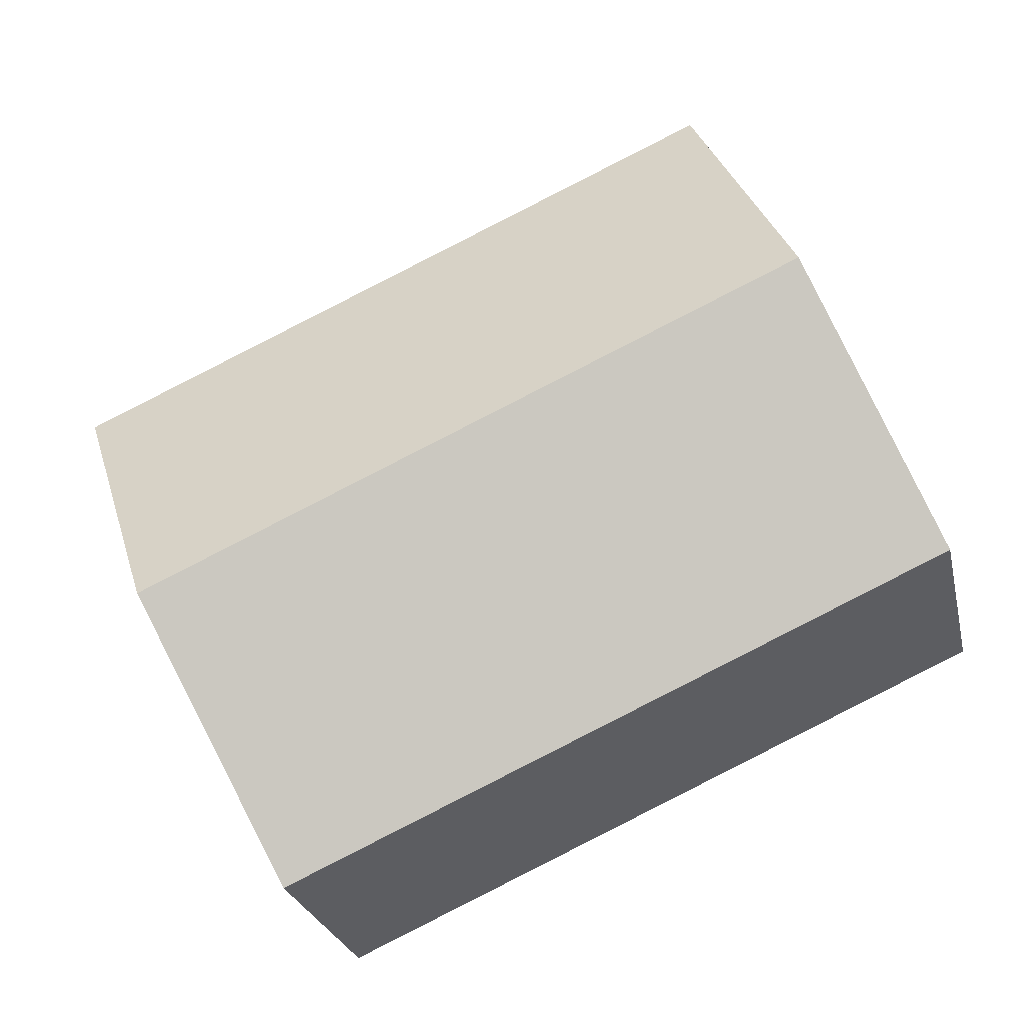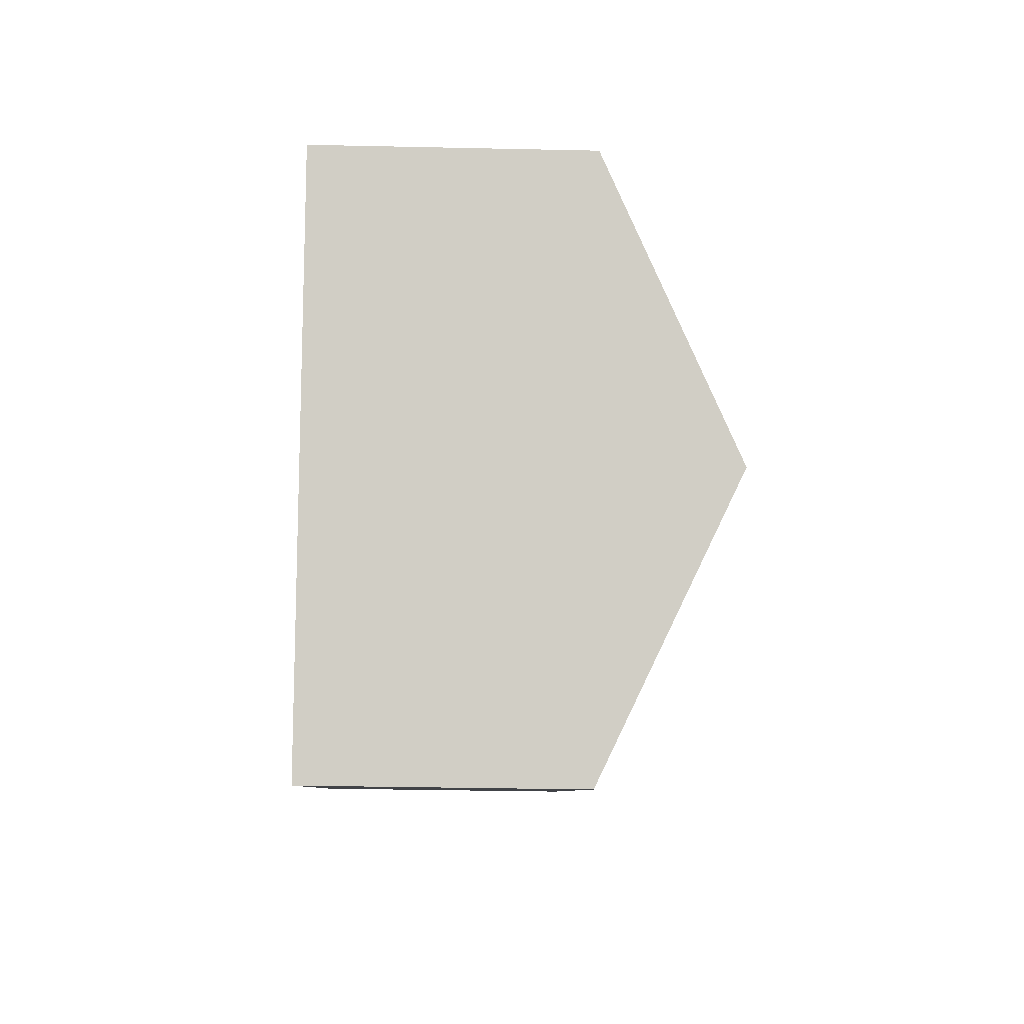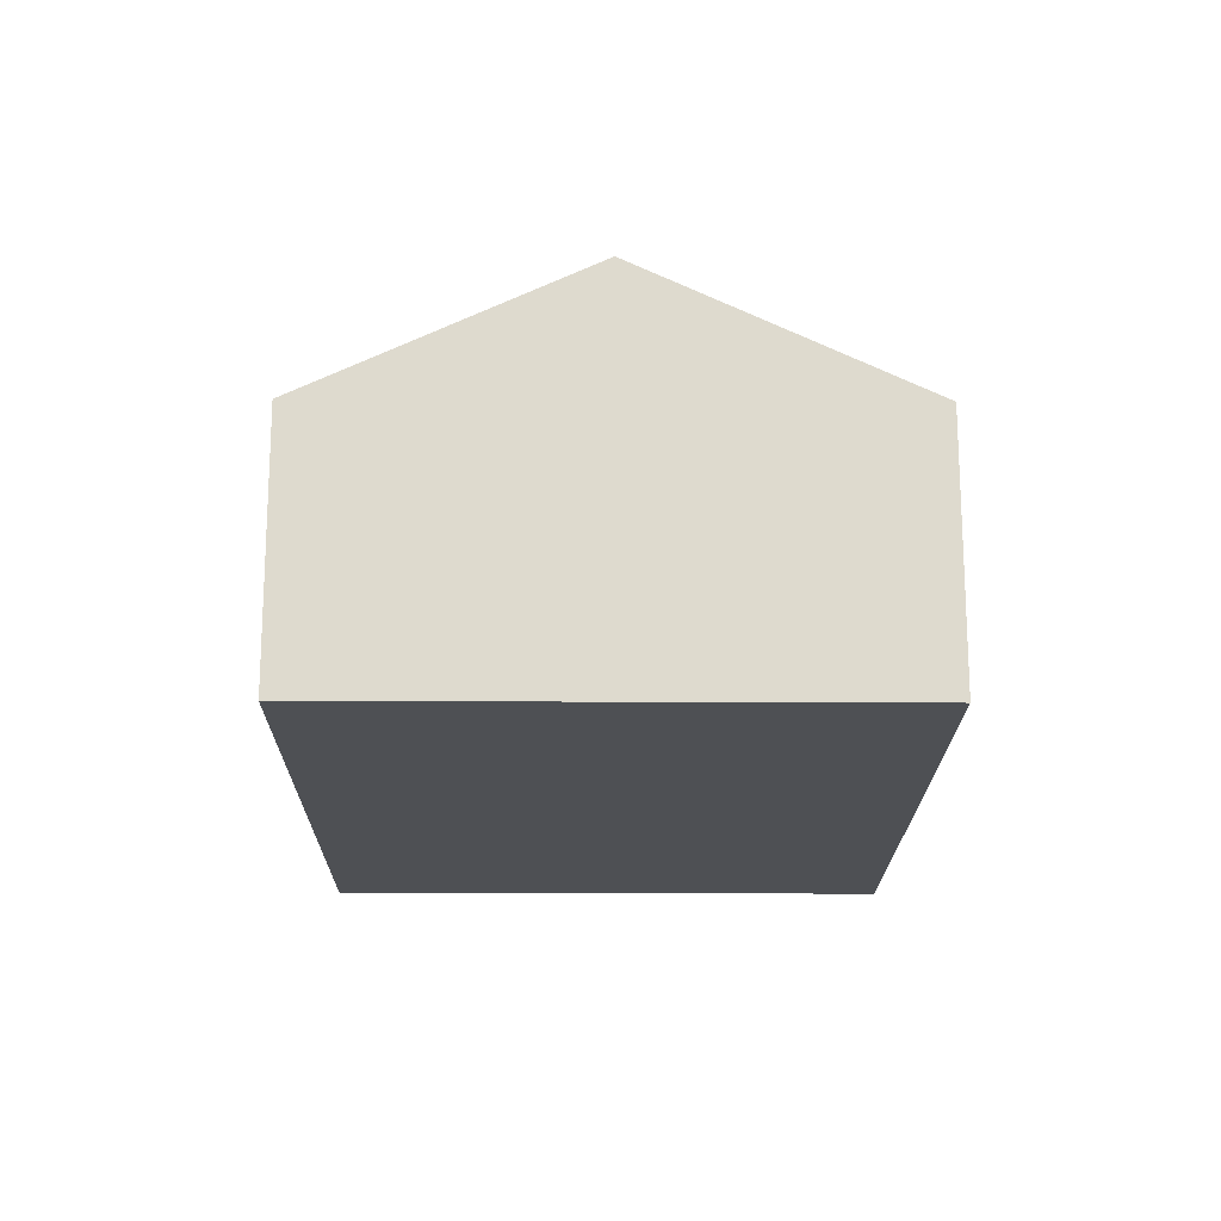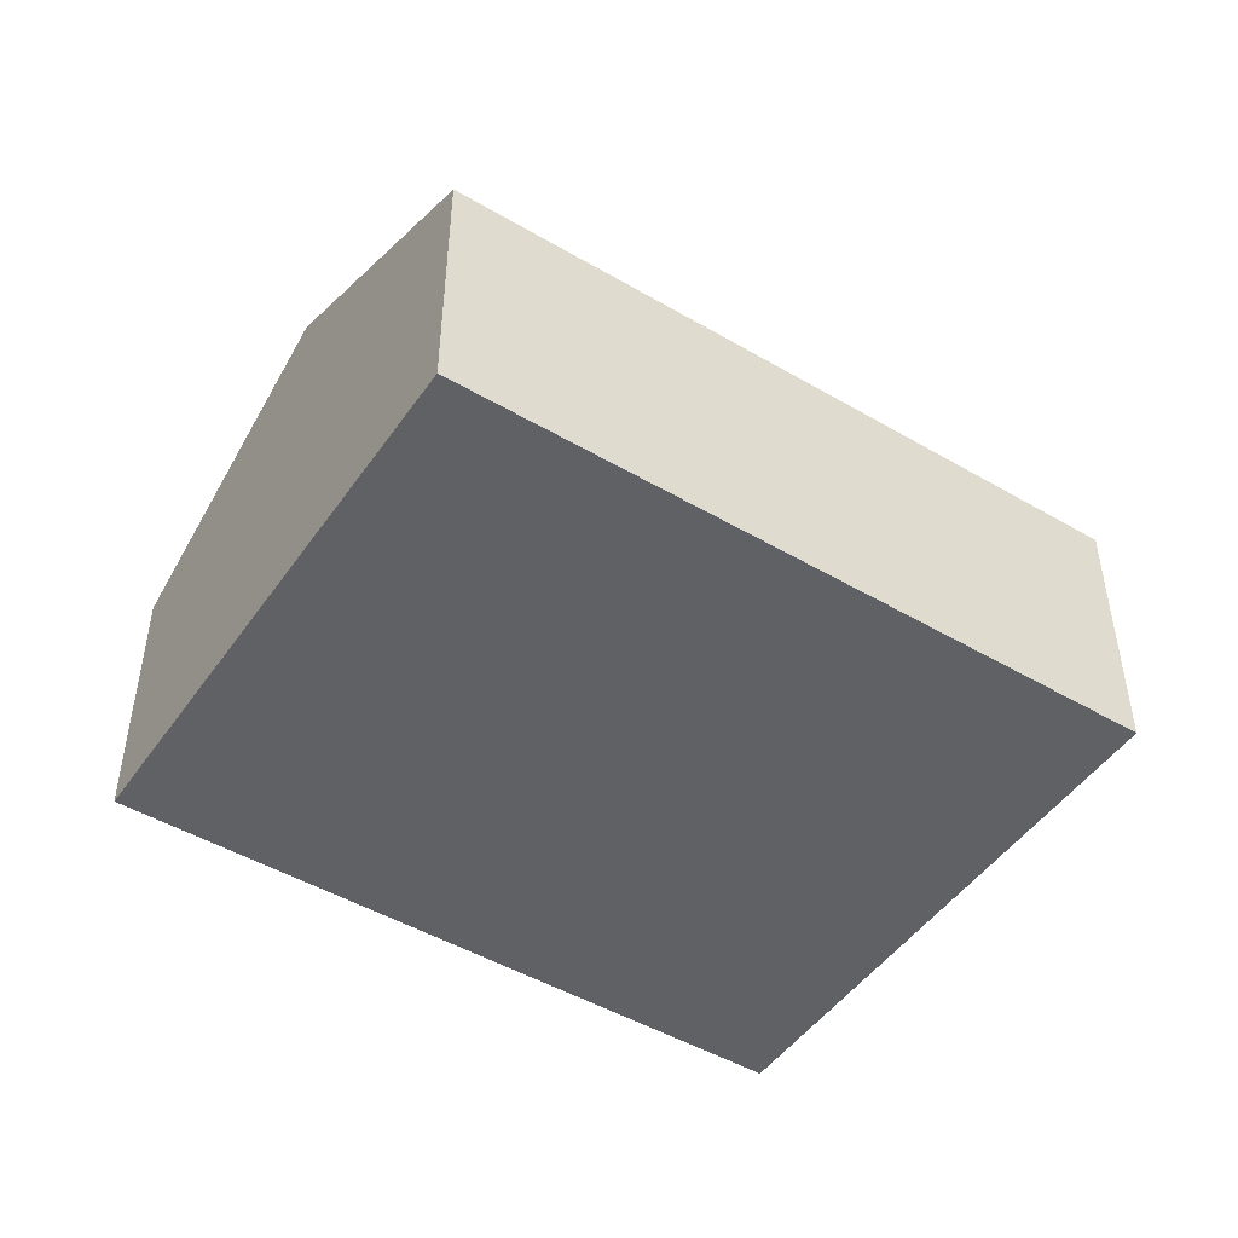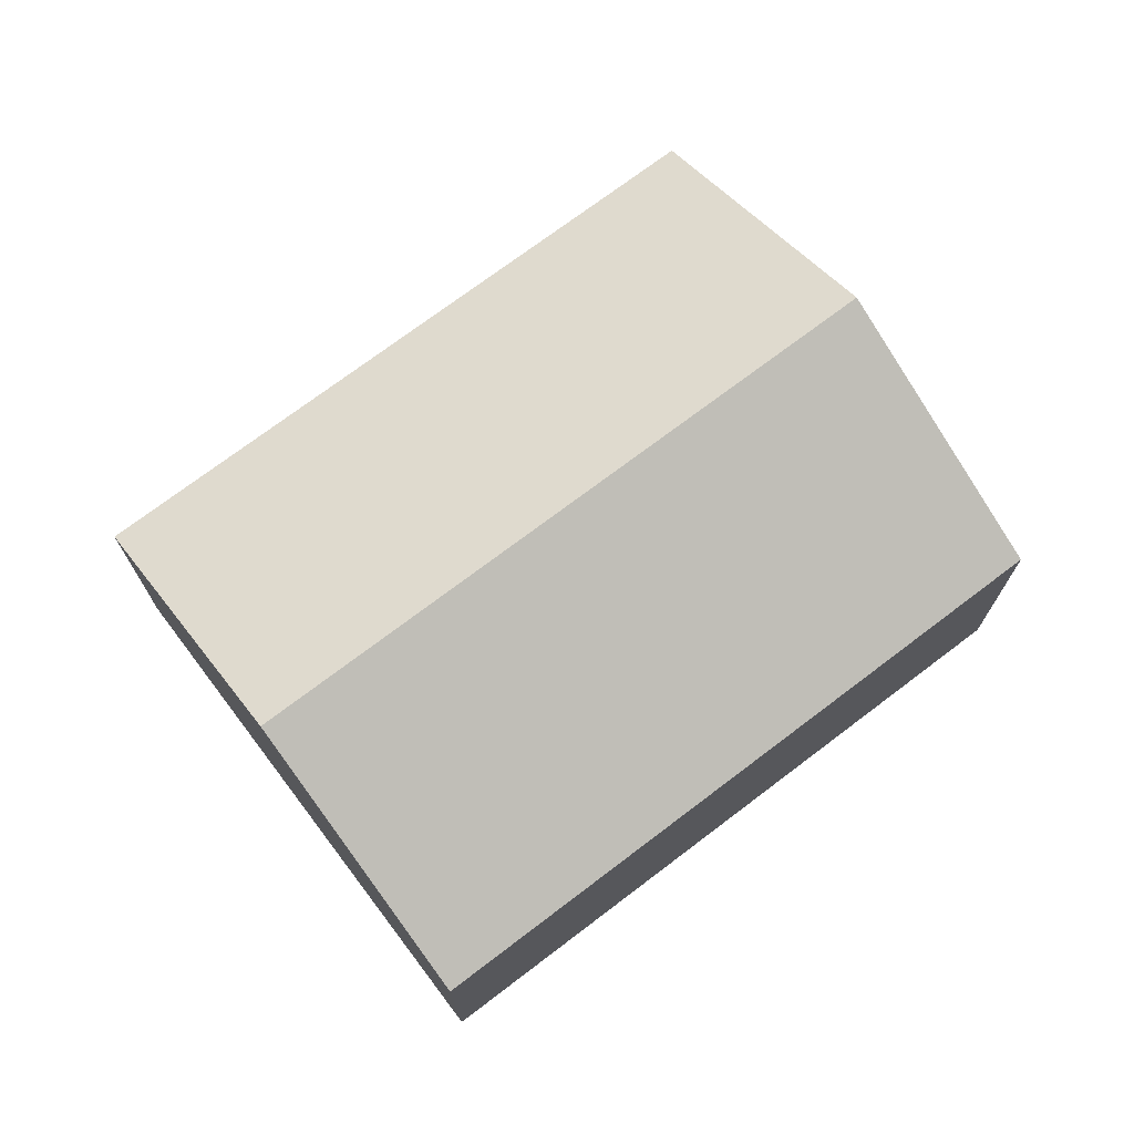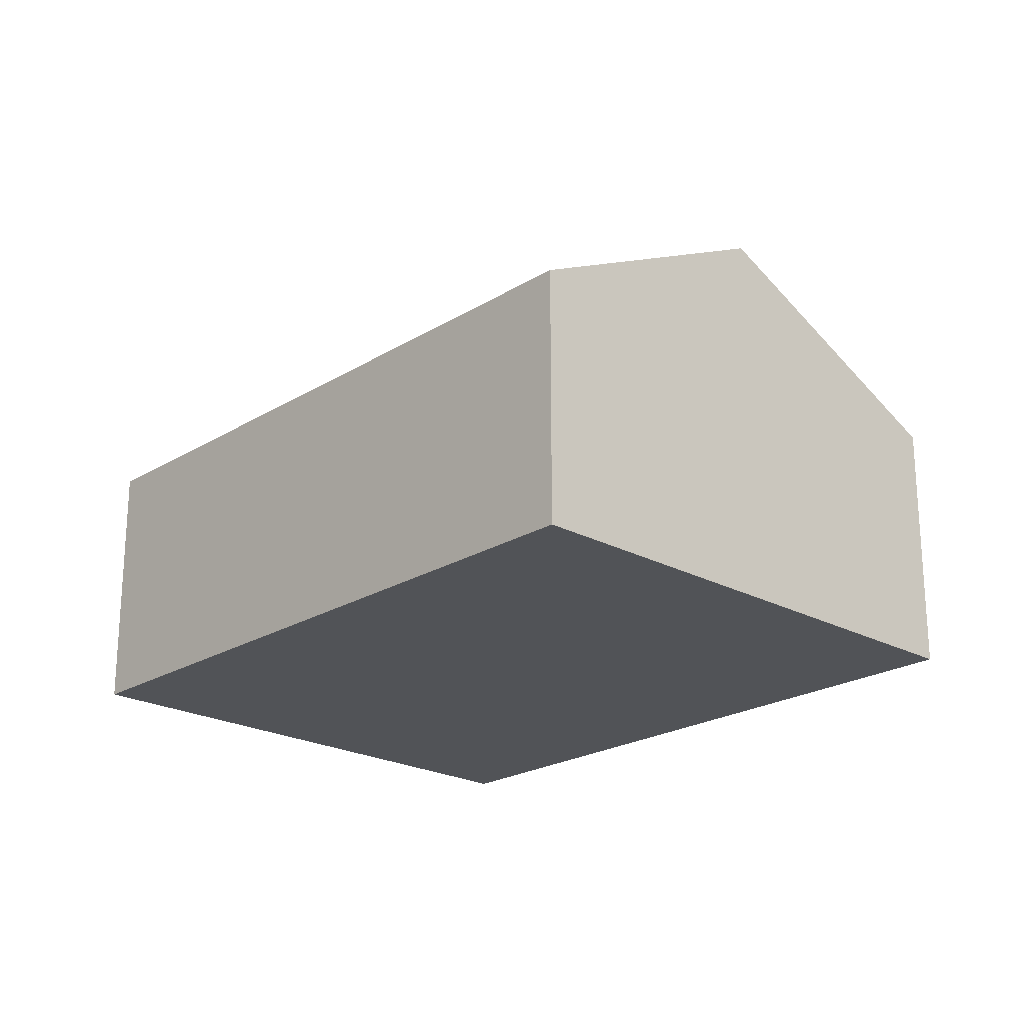
<metadata>
{"format":"obj","ext":"obj","renderer":"f3d","projection":"perspective","resolution":1024,"background":"white","views":[{"elev":-25.5,"azim":-167.6,"up":"+Z"},{"elev":-31.0,"azim":88.2,"up":"+Z"},{"elev":-18.7,"azim":-66.5,"up":"+Y"},{"elev":-48.1,"azim":170.8,"up":"+Y"},{"elev":72.9,"azim":-13.1,"up":"+Y"},{"elev":-22.2,"azim":-109.2,"up":"+Y"}]}
</metadata>
<code>
v  7.314 3.775 -0.288
v  2.222 2.504 4.97
v  8.425 2.504 2.197
v  1.111 3.775 2.485
v  6.203 2.504 -2.773
v  0 2.504 1.533e-16
v  0 0 0
v  1.111 -1.522e-16 2.485
v  2.222 -3.043e-16 4.97
v  8.425 -1.345e-16 2.197
v  7.314 1.763e-17 -0.288
v  6.203 1.698e-16 -2.773
g defaultobject
f 1 2 3
f 2 1 4
f 5 4 1
f 4 5 6
f 7 4 6
f 4 7 2
f 2 7 8
f 2 8 9
f 9 3 2
f 3 9 10
f 10 1 3
f 1 10 5
f 5 10 11
f 5 11 12
f 12 6 5
f 6 12 7
f 8 10 9
f 10 8 7
f 10 7 11
f 11 7 12

</code>
